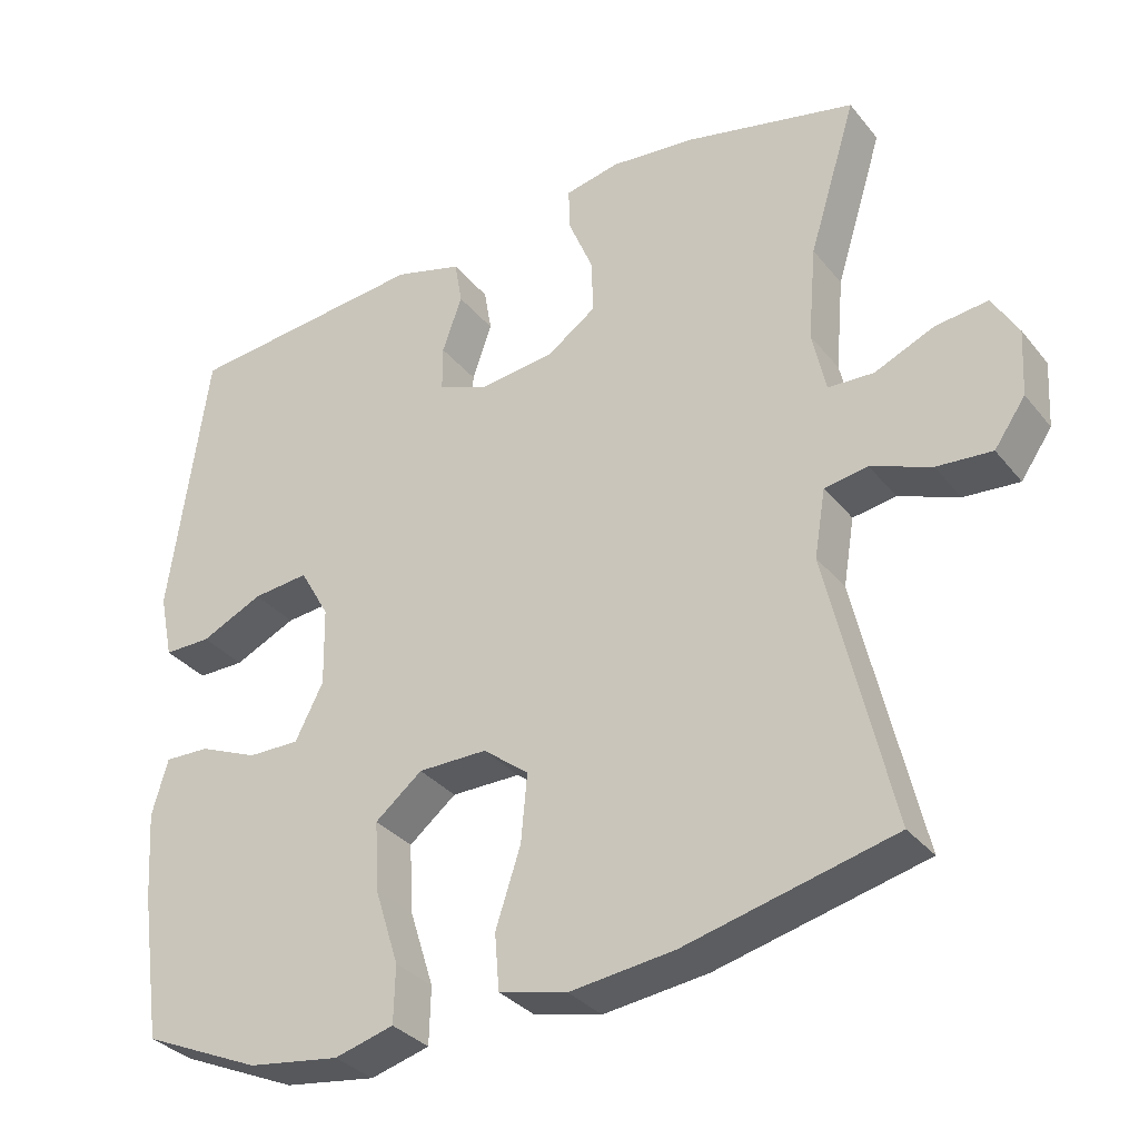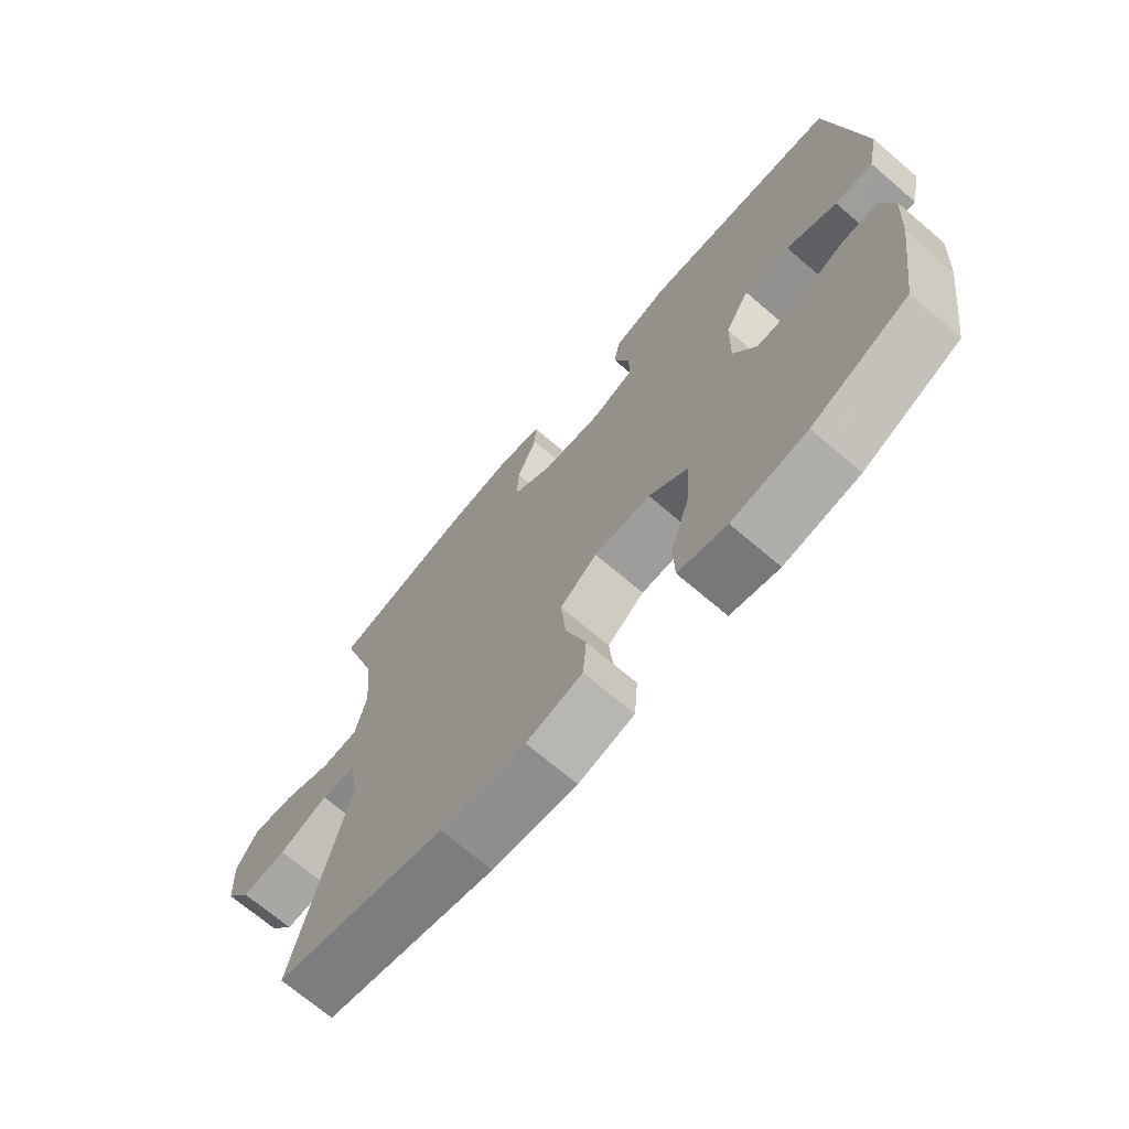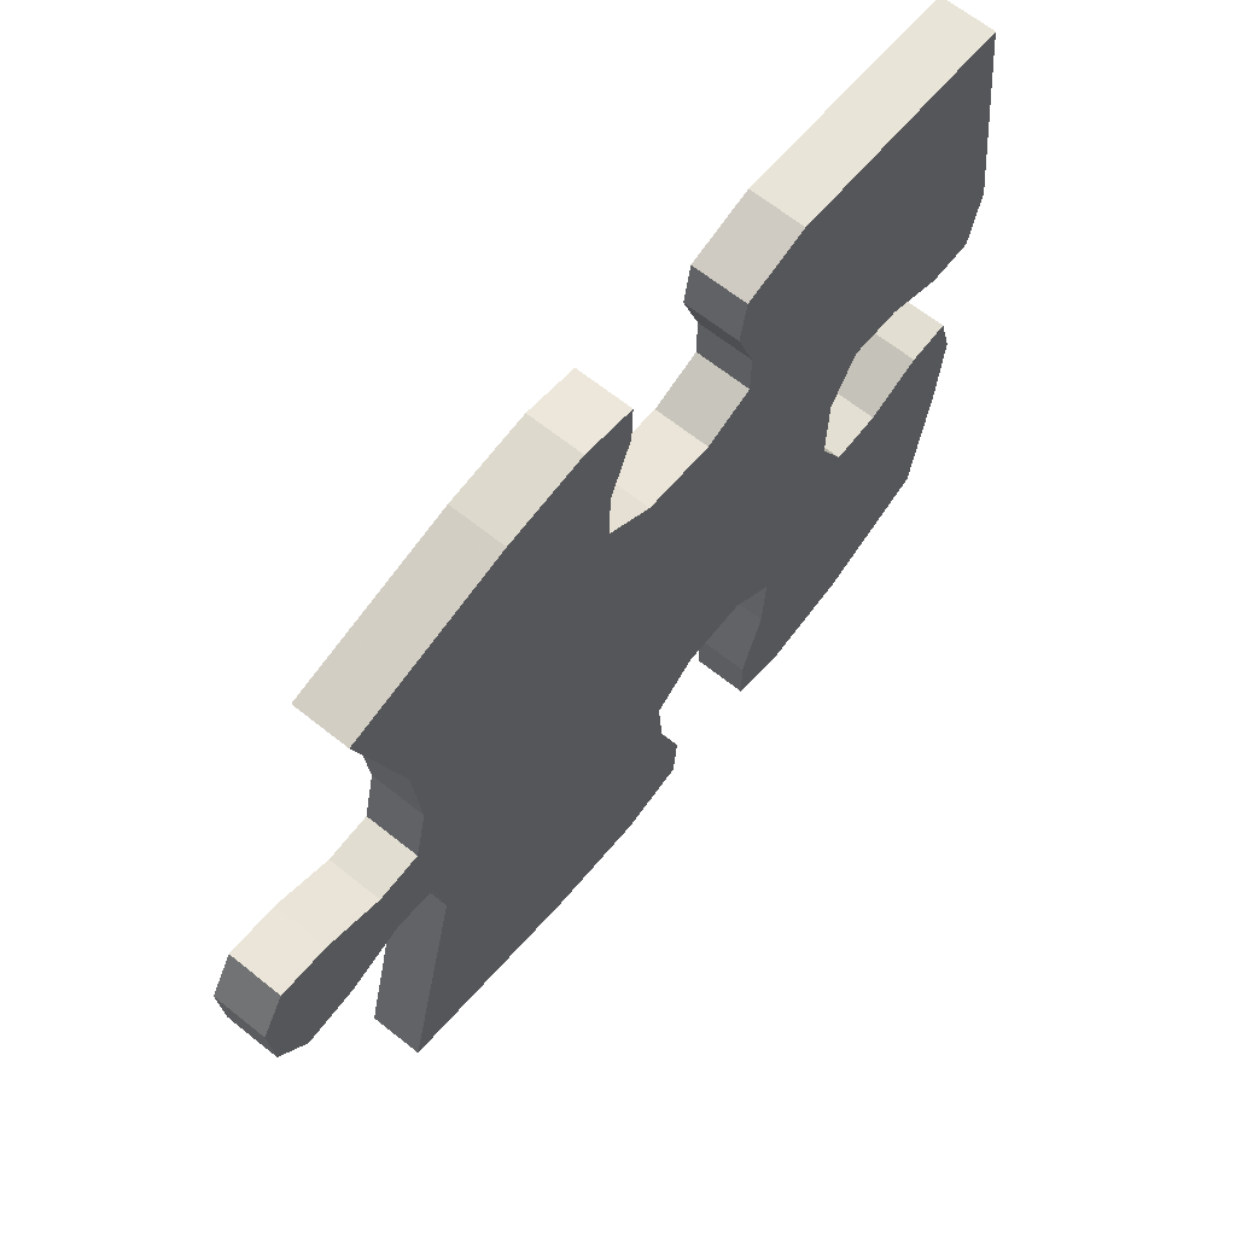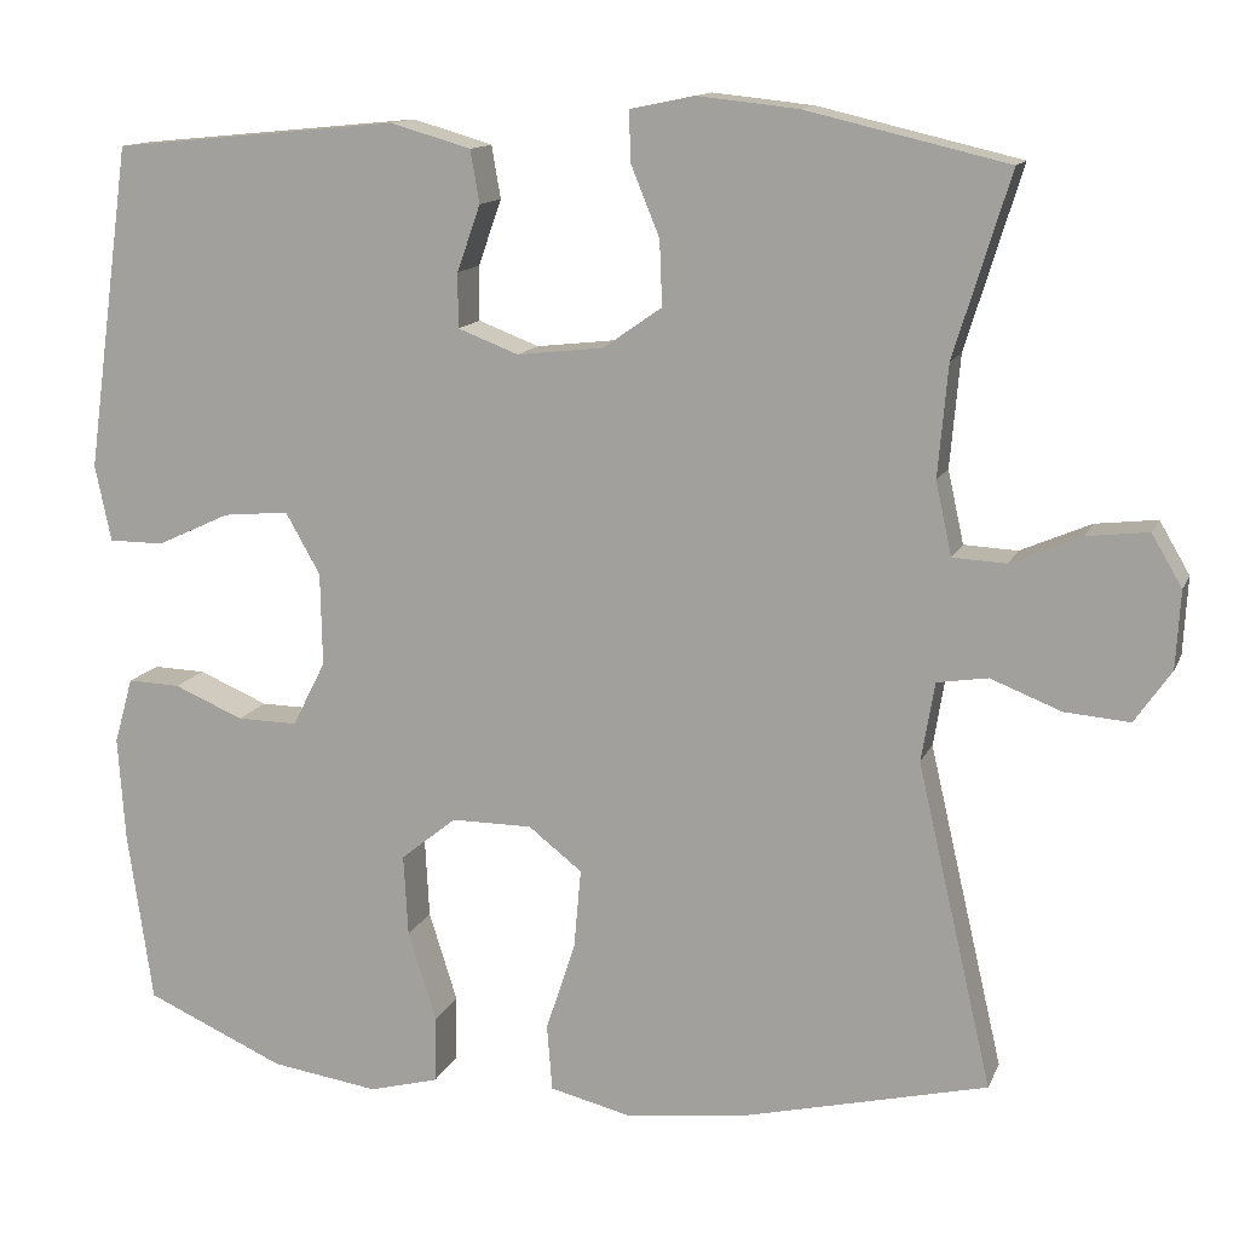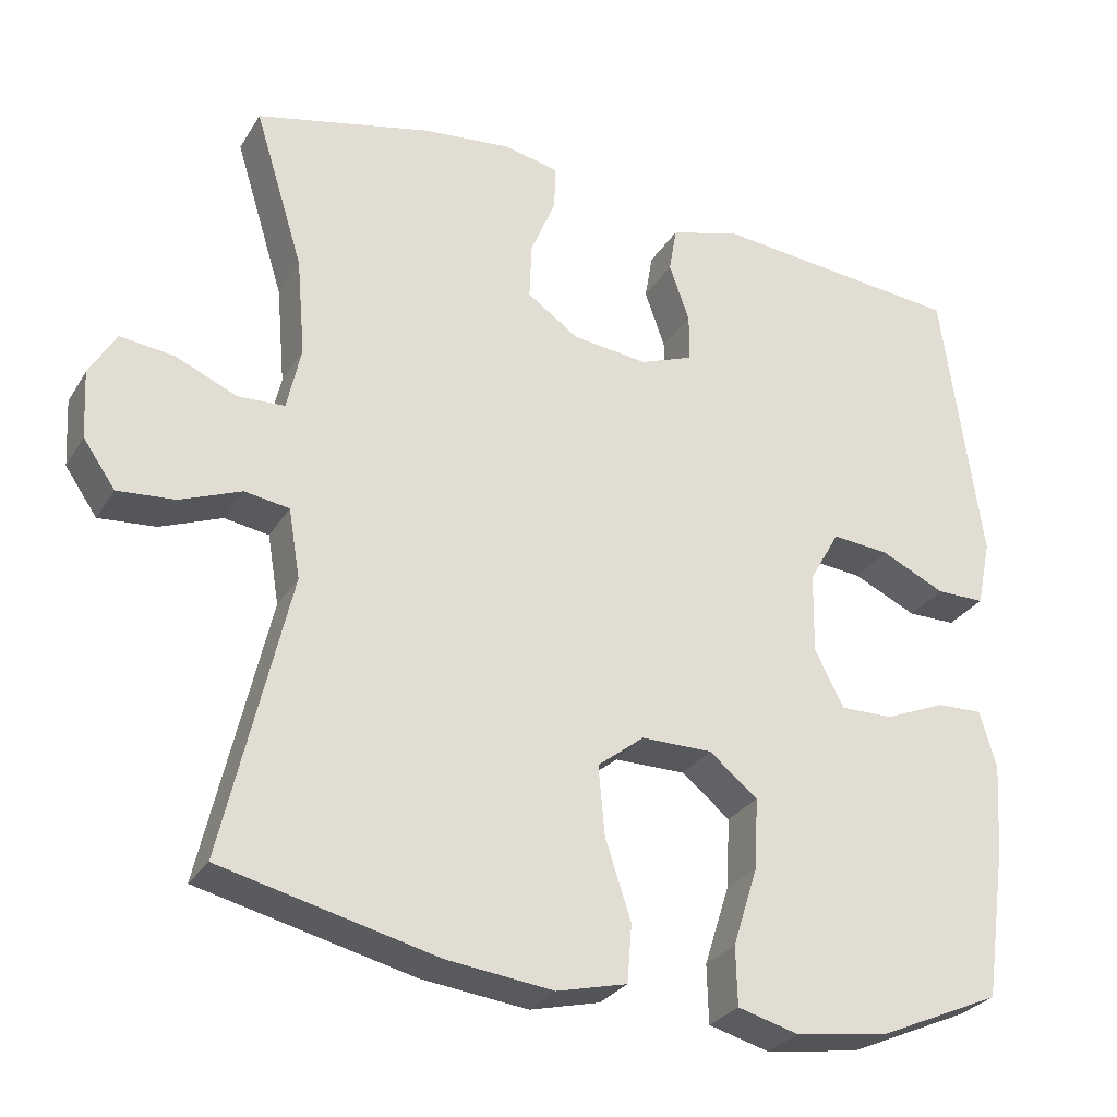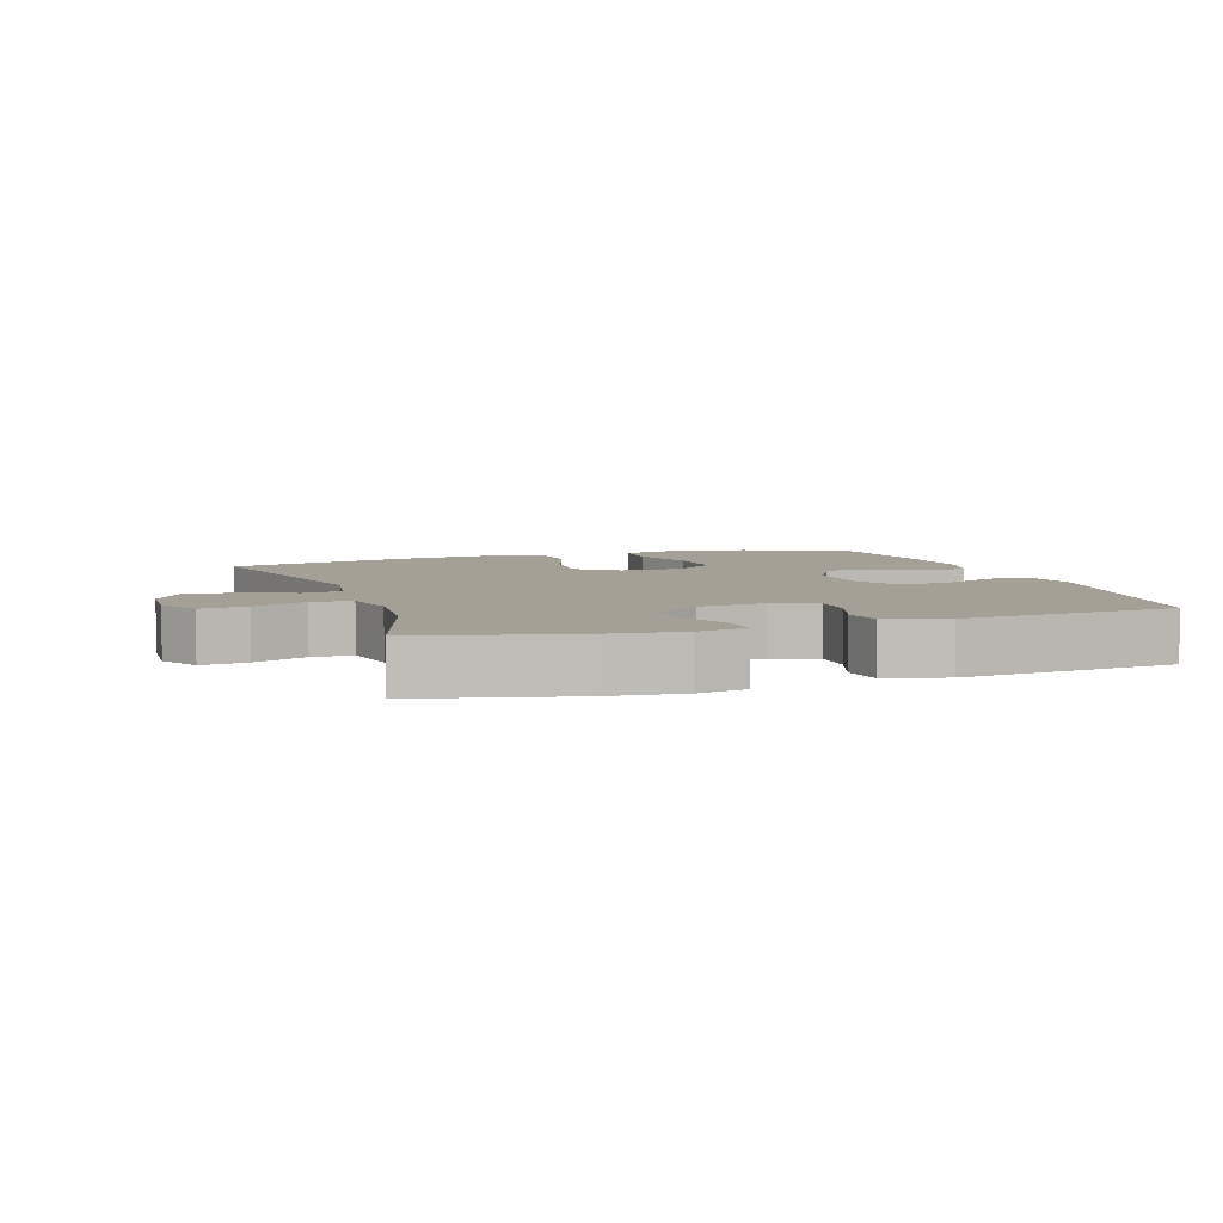
<metadata>
{"format":"obj","ext":"obj","renderer":"f3d","projection":"perspective","resolution":1024,"background":"white","views":[{"elev":-33.1,"azim":-147.5,"up":"+Z"},{"elev":-70.7,"azim":49.6,"up":"+Z"},{"elev":65.8,"azim":-51.3,"up":"+Z"},{"elev":13.0,"azim":-163.2,"up":"+Z"},{"elev":-28.6,"azim":-25.7,"up":"+Z"},{"elev":5.7,"azim":-18.4,"up":"+Y"}]}
</metadata>
<code>
v 0.5 0.07 -0.5
v 0.344 0.07 -0.569
v 0.223 0.07 -0.587
v 0.145 0.07 -0.566
v 0.143 0.07 -0.491
v 0.175 0.07 -0.39
v 0.18 0.07 -0.299
v 0.118 0.07 -0.249
v 0.027 0.07 -0.249
v -0.033 0.07 -0.296
v -0.025 0.07 -0.385
v 0.008 0.07 -0.486
v 0.002 0.07 -0.56
v -0.088 0.07 -0.582
v -0.225 0.07 -0.566
v -0.5 0.07 -0.5
v -0.416 0.07 -0.137
v -0.431 0.07 -0.048
v -0.488 0.07 -0.039
v -0.567 0.07 -0.07
v -0.64 0.07 -0.076
v -0.681 0.07 -0.017
v -0.686 0.07 0.07
v -0.652 0.07 0.128
v -0.583 0.07 0.12
v -0.504 0.07 0.086
v -0.444 0.07 0.089
v -0.426 0.07 0.171
v -0.437 0.07 0.296
v -0.5 0.07 0.5
v -0.274 0.07 0.553
v -0.161 0.07 0.565
v -0.089 0.07 0.55
v -0.091 0.07 0.493
v -0.123 0.07 0.415
v -0.126 0.07 0.342
v -0.06 0.07 0.296
v 0.037 0.07 0.285
v 0.105 0.07 0.311
v 0.105 0.07 0.372
v 0.079 0.07 0.446
v 0.089 0.07 0.505
v 0.179 0.07 0.531
v 0.5 0.07 0.5
v 0.55 0.07 0.136
v 0.532 0.07 0.05
v 0.47 0.07 0.05
v 0.388 0.07 0.088
v 0.314 0.07 0.095
v 0.275 0.07 0.026
v 0.273 0.07 -0.078
v 0.31 0.07 -0.151
v 0.378 0.07 -0.15
v 0.456 0.07 -0.117
v 0.515 0.07 -0.115
v 0.536 0.07 -0.189
v 0.528 0.07 -0.306
v 0.5 0 -0.5
v 0.344 0 -0.569
v 0.223 0 -0.587
v 0.145 0 -0.566
v 0.143 0 -0.491
v 0.175 0 -0.39
v 0.18 0 -0.299
v 0.118 0 -0.249
v 0.027 0 -0.249
v -0.033 0 -0.296
v -0.025 0 -0.385
v 0.008 0 -0.486
v 0.002 0 -0.56
v -0.088 0 -0.582
v -0.225 0 -0.566
v -0.5 0 -0.5
v -0.416 0 -0.137
v -0.431 0 -0.048
v -0.488 0 -0.039
v -0.567 0 -0.07
v -0.64 0 -0.076
v -0.681 0 -0.017
v -0.686 0 0.07
v -0.652 0 0.128
v -0.583 0 0.12
v -0.504 0 0.086
v -0.444 0 0.089
v -0.426 0 0.171
v -0.437 0 0.296
v -0.5 0 0.5
v -0.274 0 0.553
v -0.161 0 0.565
v -0.089 0 0.55
v -0.091 0 0.493
v -0.123 0 0.415
v -0.126 0 0.342
v -0.06 0 0.296
v 0.037 0 0.285
v 0.105 0 0.311
v 0.105 0 0.372
v 0.079 0 0.446
v 0.089 0 0.505
v 0.179 0 0.531
v 0.5 0 0.5
v 0.55 0 0.136
v 0.532 0 0.05
v 0.47 0 0.05
v 0.388 0 0.088
v 0.314 0 0.095
v 0.275 0 0.026
v 0.273 0 -0.078
v 0.31 0 -0.151
v 0.378 0 -0.15
v 0.456 0 -0.117
v 0.515 0 -0.115
v 0.536 0 -0.189
v 0.528 0 -0.306
f 4 5 6
f 3 4 6
f 2 3 6
f 1 2 6
f 57 1 6
f 56 57 6
f 55 56 6
f 54 55 6
f 53 54 6
f 52 53 6 7
f 51 52 7 8
f 50 51 8 9
f 49 50 9 10
f 46 47 48
f 45 46 48
f 44 45 48
f 43 44 48
f 42 43 48
f 41 42 48
f 40 41 48
f 39 40 48 49
f 38 39 49 10
f 33 34 35
f 32 33 35
f 31 32 35
f 30 31 35
f 29 30 35
f 28 29 35 36
f 27 28 36 37
f 24 25 26
f 23 24 26
f 22 23 26
f 21 22 26
f 20 21 26
f 19 20 26
f 18 19 26 27
f 37 38 10
f 27 37 10
f 18 27 10
f 17 18 10
f 15 16 17
f 14 15 17
f 13 14 17
f 12 13 17
f 11 12 17
f 10 11 17
f 63 62 61
f 63 61 60
f 63 60 59
f 63 59 58
f 63 58 114
f 63 114 113
f 63 113 112
f 63 112 111
f 63 111 110
f 64 63 110 109
f 65 64 109 108
f 66 65 108 107
f 67 66 107 106
f 105 104 103
f 105 103 102
f 105 102 101
f 105 101 100
f 105 100 99
f 105 99 98
f 105 98 97
f 106 105 97 96
f 67 106 96 95
f 92 91 90
f 92 90 89
f 92 89 88
f 92 88 87
f 92 87 86
f 93 92 86 85
f 94 93 85 84
f 83 82 81
f 83 81 80
f 83 80 79
f 83 79 78
f 83 78 77
f 83 77 76
f 84 83 76 75
f 67 95 94
f 67 94 84
f 67 84 75
f 67 75 74
f 74 73 72
f 74 72 71
f 74 71 70
f 74 70 69
f 74 69 68
f 74 68 67
f 1 58 59 2
f 2 59 60 3
f 3 60 61 4
f 4 61 62 5
f 5 62 63 6
f 6 63 64 7
f 7 64 65 8
f 8 65 66 9
f 9 66 67 10
f 10 67 68 11
f 11 68 69 12
f 12 69 70 13
f 13 70 71 14
f 14 71 72 15
f 15 72 73 16
f 16 73 74 17
f 17 74 75 18
f 18 75 76 19
f 19 76 77 20
f 20 77 78 21
f 21 78 79 22
f 22 79 80 23
f 23 80 81 24
f 24 81 82 25
f 25 82 83 26
f 26 83 84 27
f 27 84 85 28
f 28 85 86 29
f 29 86 87 30
f 30 87 88 31
f 31 88 89 32
f 32 89 90 33
f 33 90 91 34
f 34 91 92 35
f 35 92 93 36
f 36 93 94 37
f 37 94 95 38
f 38 95 96 39
f 39 96 97 40
f 40 97 98 41
f 41 98 99 42
f 42 99 100 43
f 43 100 101 44
f 44 101 102 45
f 45 102 103 46
f 46 103 104 47
f 47 104 105 48
f 48 105 106 49
f 49 106 107 50
f 50 107 108 51
f 51 108 109 52
f 52 109 110 53
f 53 110 111 54
f 54 111 112 55
f 55 112 113 56
f 56 113 114 57
f 57 114 58 1

</code>
